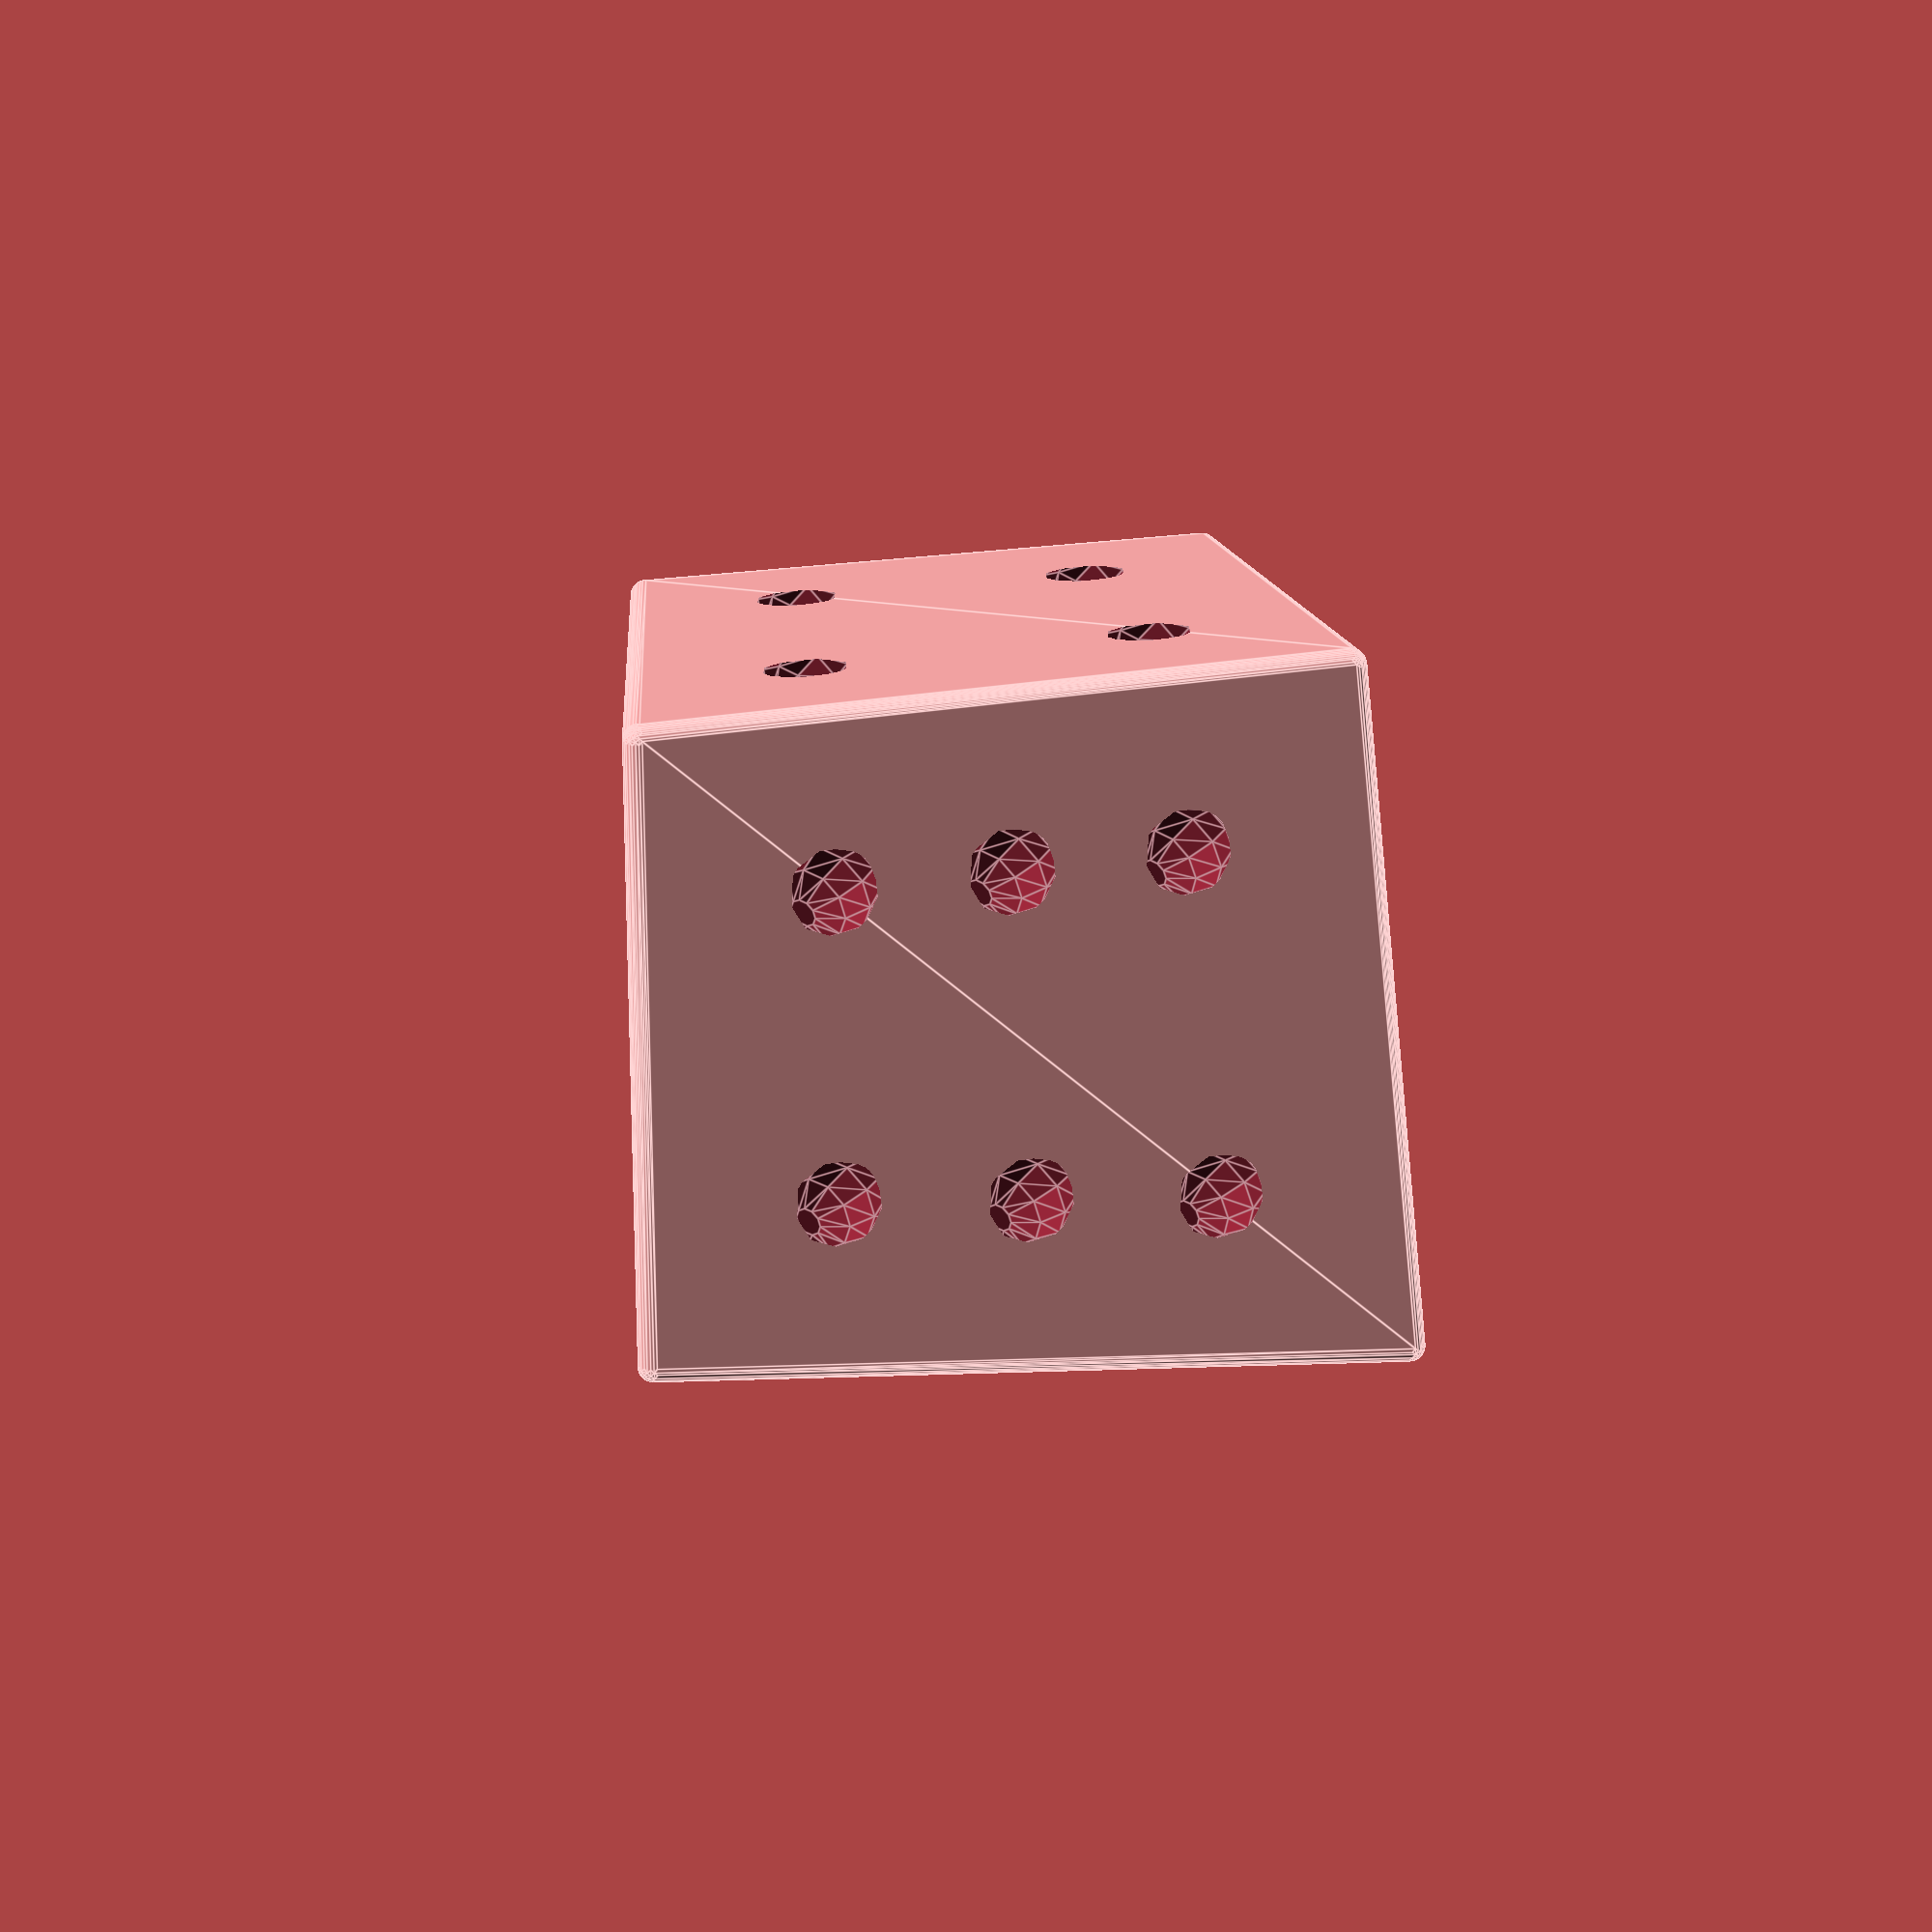
<openscad>

/* parametric asymmetric trigonal trapezohdron
   geometry from Matlab code by https://twitter.com/etzpcm
   Paul Matthews , Nottingham Uni 
     
     
   pips are placed relative to the face
   
*/

// Initial point
//x0
x0 = 1;
//y0
y0 = 0.7;
//z0
z0 = 0.4;
//scale 
scale=30;
// pip size
pip_size=3;
//pip inset_ratio
pip_inset_ratio=0.5;
//pip resolution 
pip_resolution=10;
//corner radius
radius =1;
// corner resolution
corner_resolution = 20;

function end() = "end";

m1= [[1,0,0], [0,-1,0], [0,0,-1]];   // 180 rotation about x axis
t=2*180/3;
c=cos(t);
s=sin(t);
m2= [ [c,s,0], [-s,c,0], [0,0,1]];   // 120 rotation about z axis

p0= [x0,y0,z0];  
//Ensure 4 face points are coplanar 
z = z0*(-s*x0+(c-1)*y0)*x0/((c-1)*x0+s*y0)/y0;

p1= m2 * p0;
p2= m2 * p1;
p3= m1 * p0;
p4= m2 * p3;
p5= m2 * p4;
p6 = [0,0,z];
p7 = [0,0,-z];
unit_vertices = [p0,p1,p2,p3,p4,p5,p6,p7];
vertices = [for (v=unit_vertices) v* scale];
   
// faces 2 and 3 reversed to get all faces with the same orientation
// faces reordered so face[i] has i+1 pips 

faces = [[0,3,1,6], 
         [5,7,3,0],  
         [2,5,0,6],  
         [1,3,7,4], 
         [4,2,6,1], 
         [4,7,5,2], 
        ];

pips=[[0],[1,3],[1,0,3],[1,2,3,4],[0,1,2,3,4],[1,2,3,4,5,7]];

dice(vertices,faces,radius,pip_size,pip_inset_ratio) ;

module dice(vertices,faces,radius,size,r) {
      difference() {
       if(radius==0)
           polyhedron(vertices,faces);
       else hull() 
           for (v = vertices) translate(v) sphere(radius,$fn=corner_resolution);

       for (i =[0:len(faces)-1])  {
           face=faces[i];
           facep = face(vertices,face);
           pips_p = pip_points(facep,r);
           face_pips = pips[i];
           for (j=face_pips)
               translate(pips_p[j])
                 sphere(size,$fn=pip_resolution);         
     }
   }
 };
 
function centroid(points) = 
      vsum(points) / len(points);

function vsum(points,i=0) =  
      i < len(points)
        ?  (points[i] + vsum(points,i+1))
        :  [0,0,0];

function flatten(l) = [ for (a = l) for (b = a) b ] ;
    
function between(a,b,r) =
    a * r + b * (1-r);

function face(vertices,face) =
   [for (i=face) vertices[i] ];
      
function pip_points(face,r) =
  let (p0=centroid(face))
  let (corners=
     [for (p=face) between(p0,p,r)])
  let (edges=
     [for (i=[0:len(face)-1])
         between(corners[i],corners[(i + 1) % len(face)],0.5)])
  flatten([[p0],corners,edges]);
     

</openscad>
<views>
elev=219.2 azim=38.5 roll=38.1 proj=p view=edges
</views>
